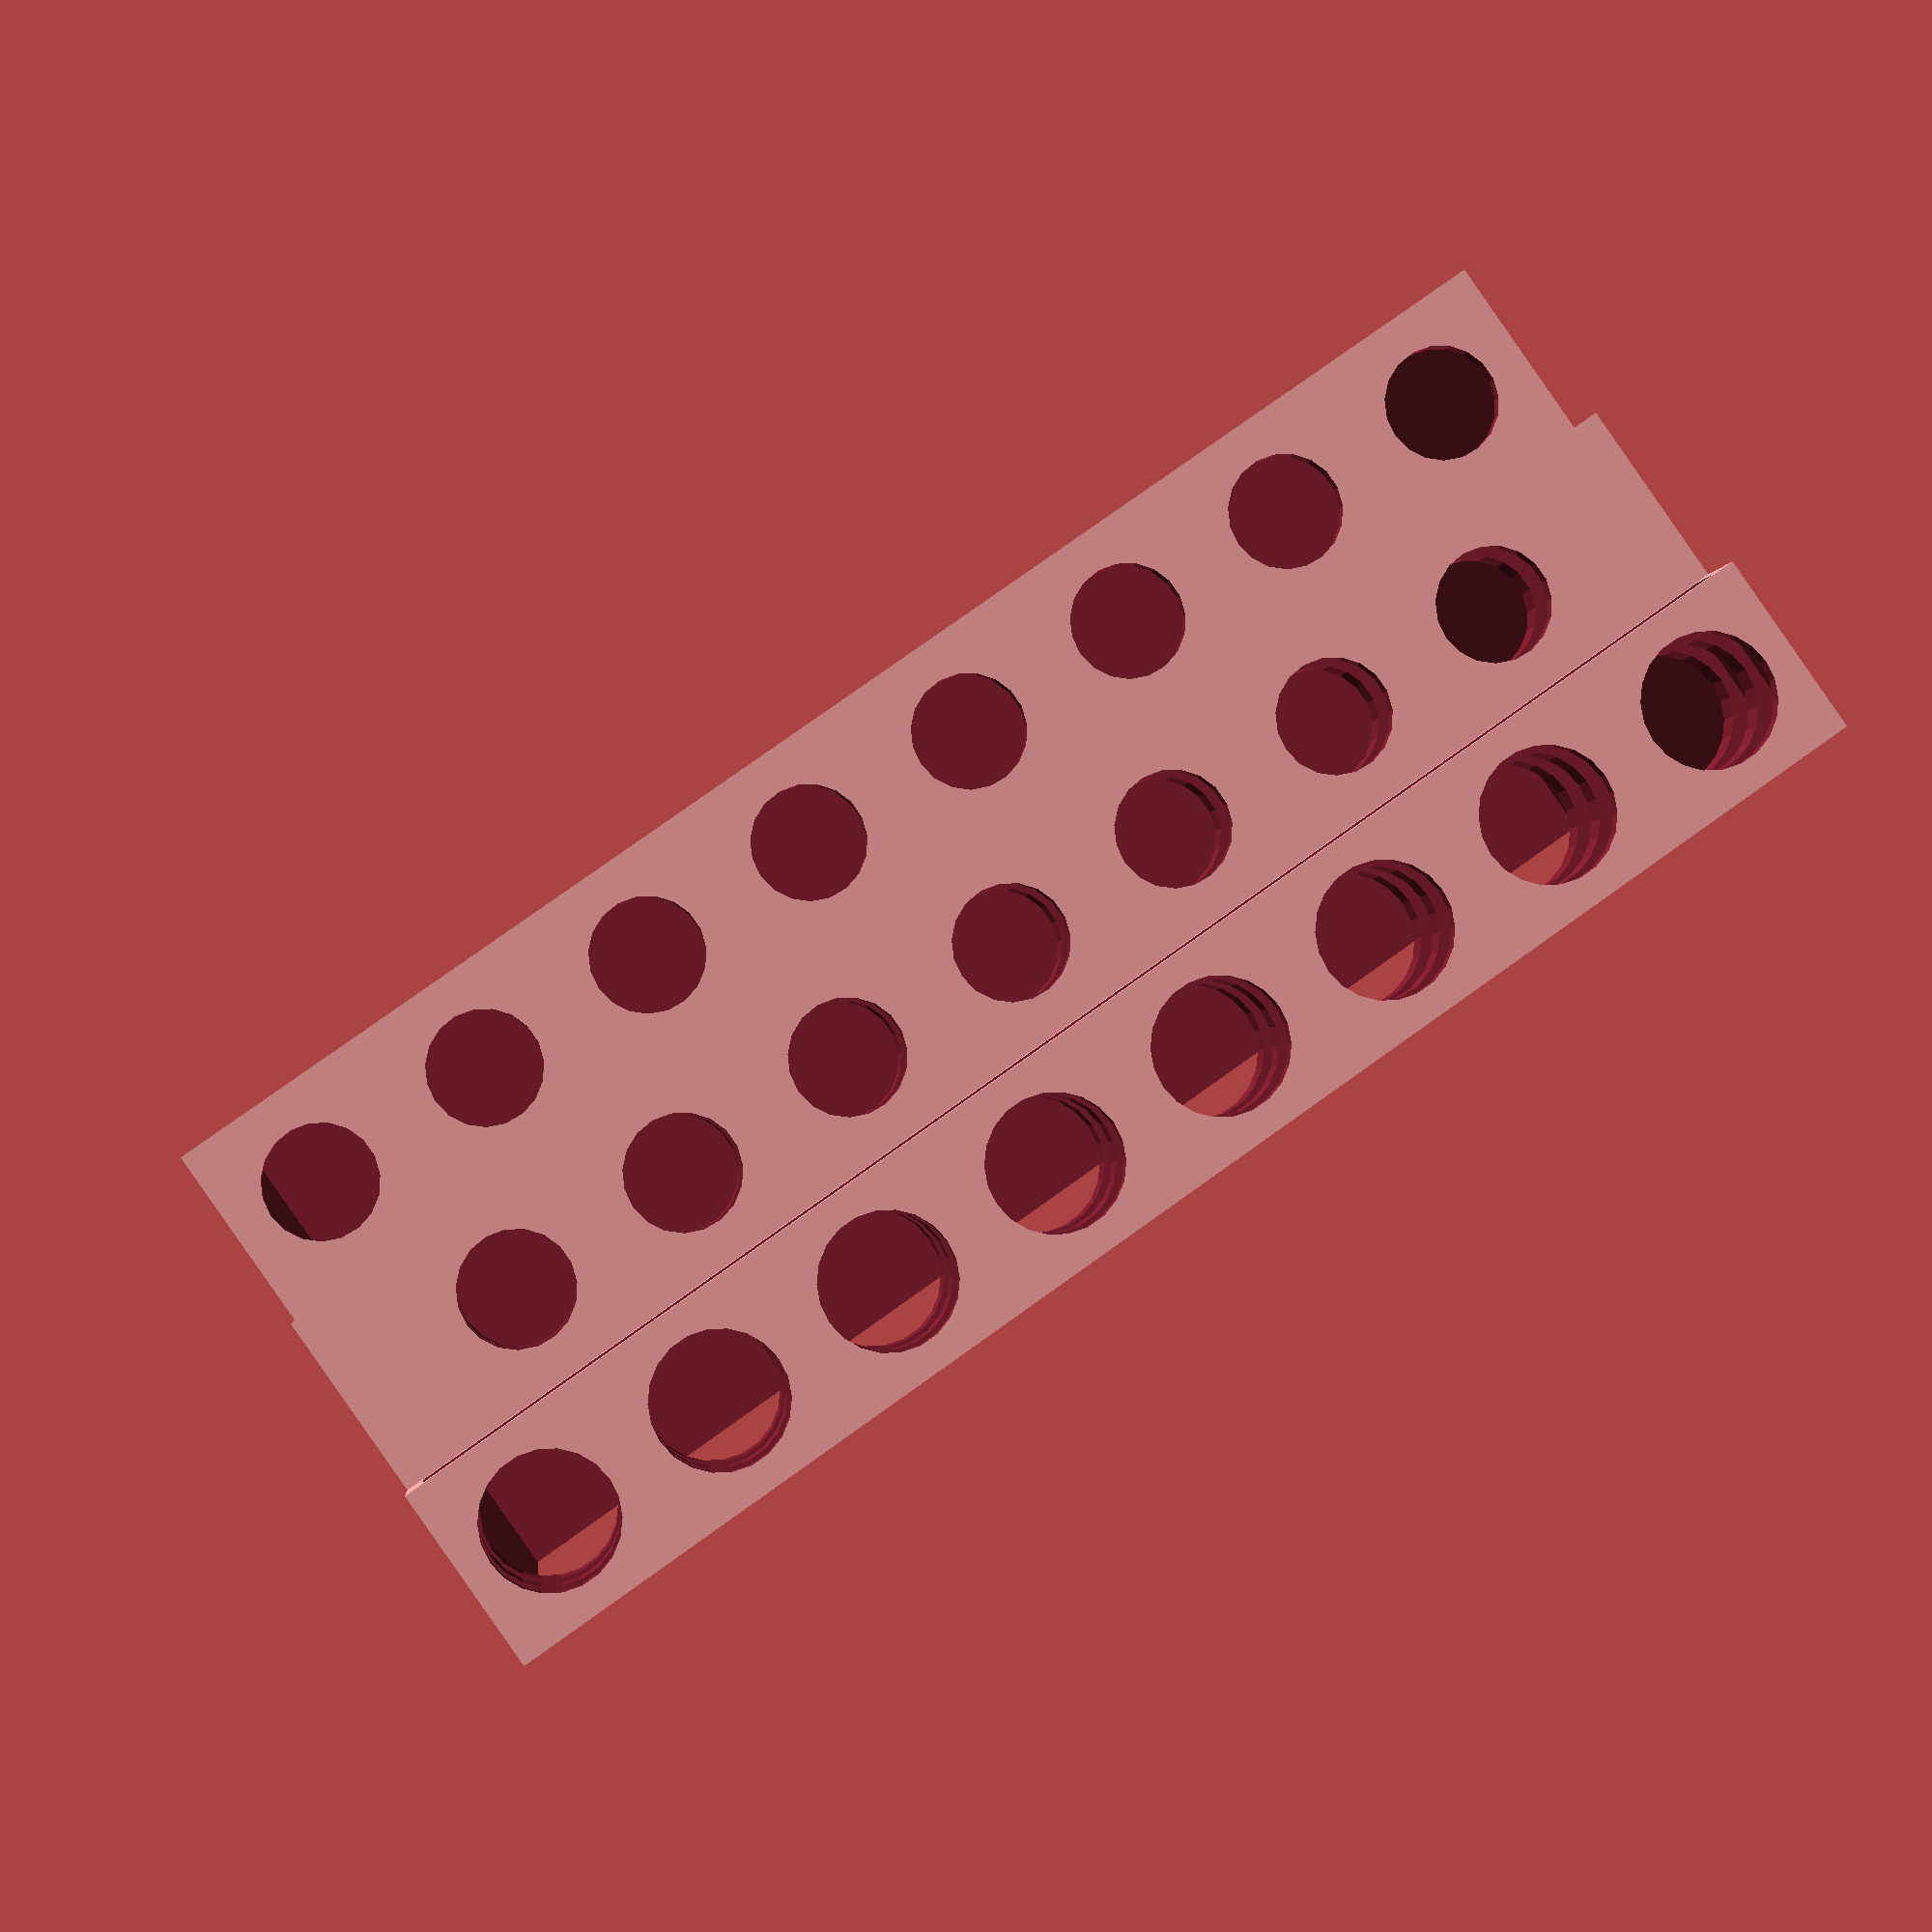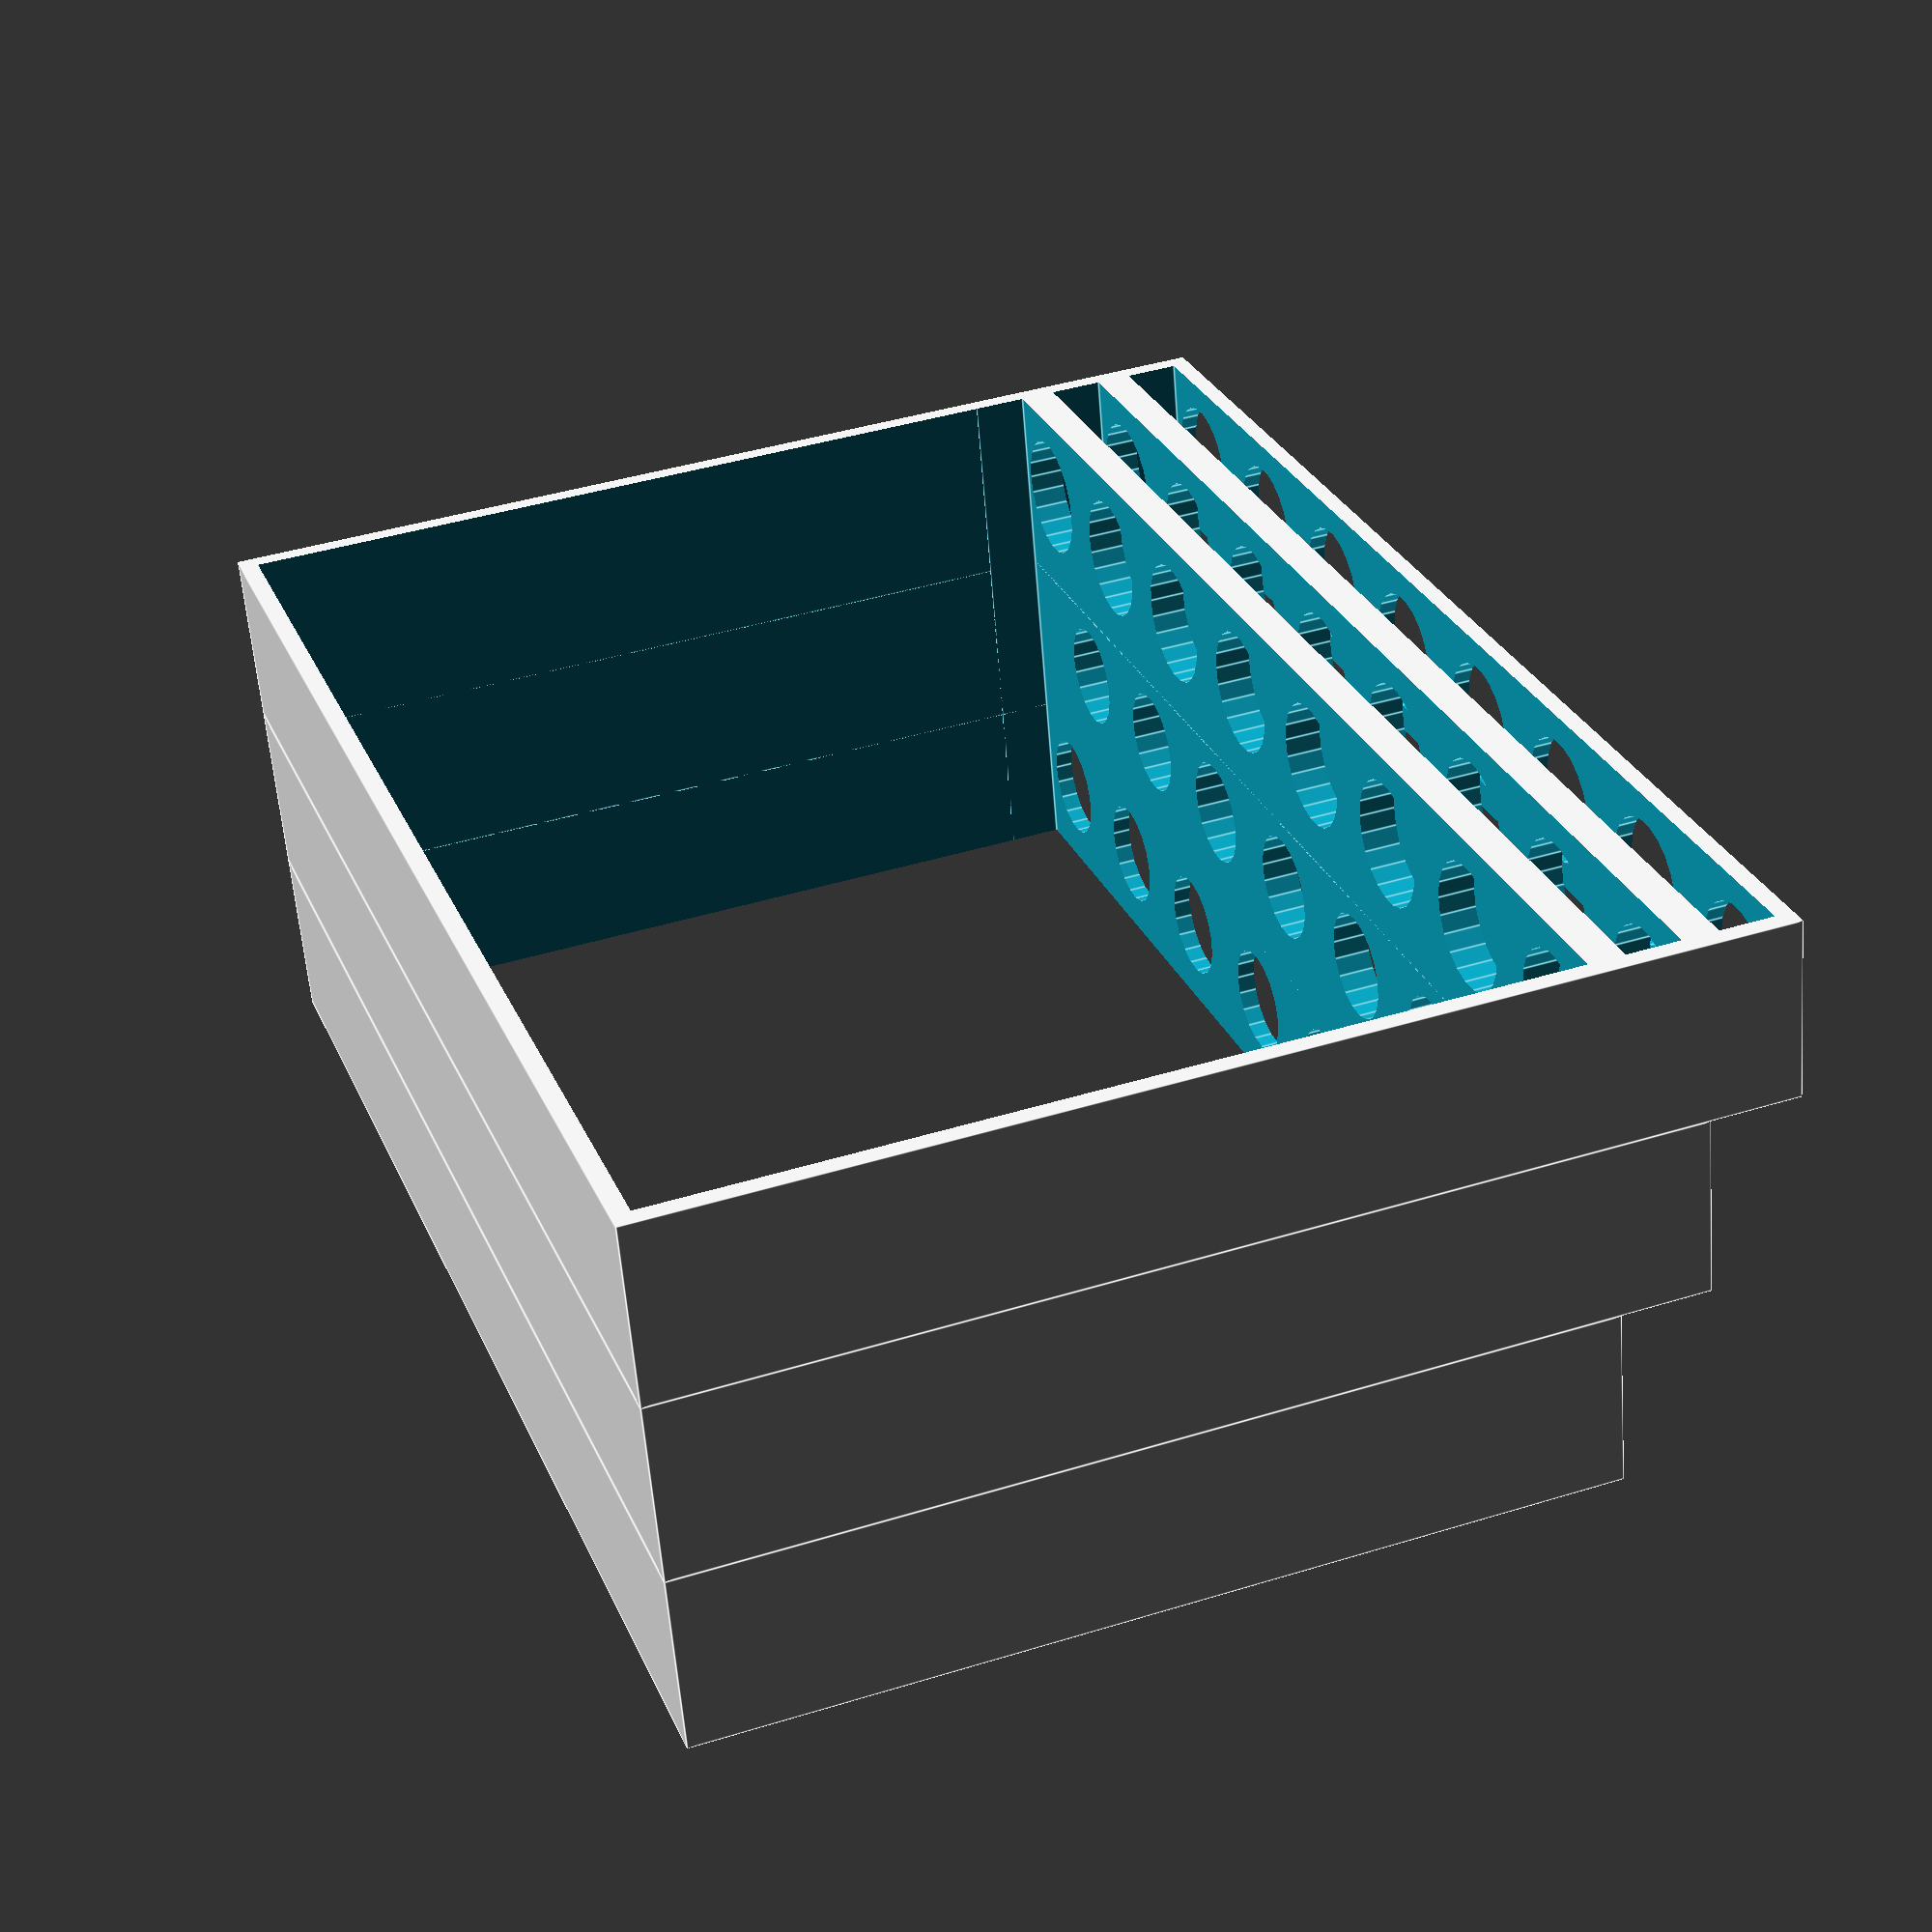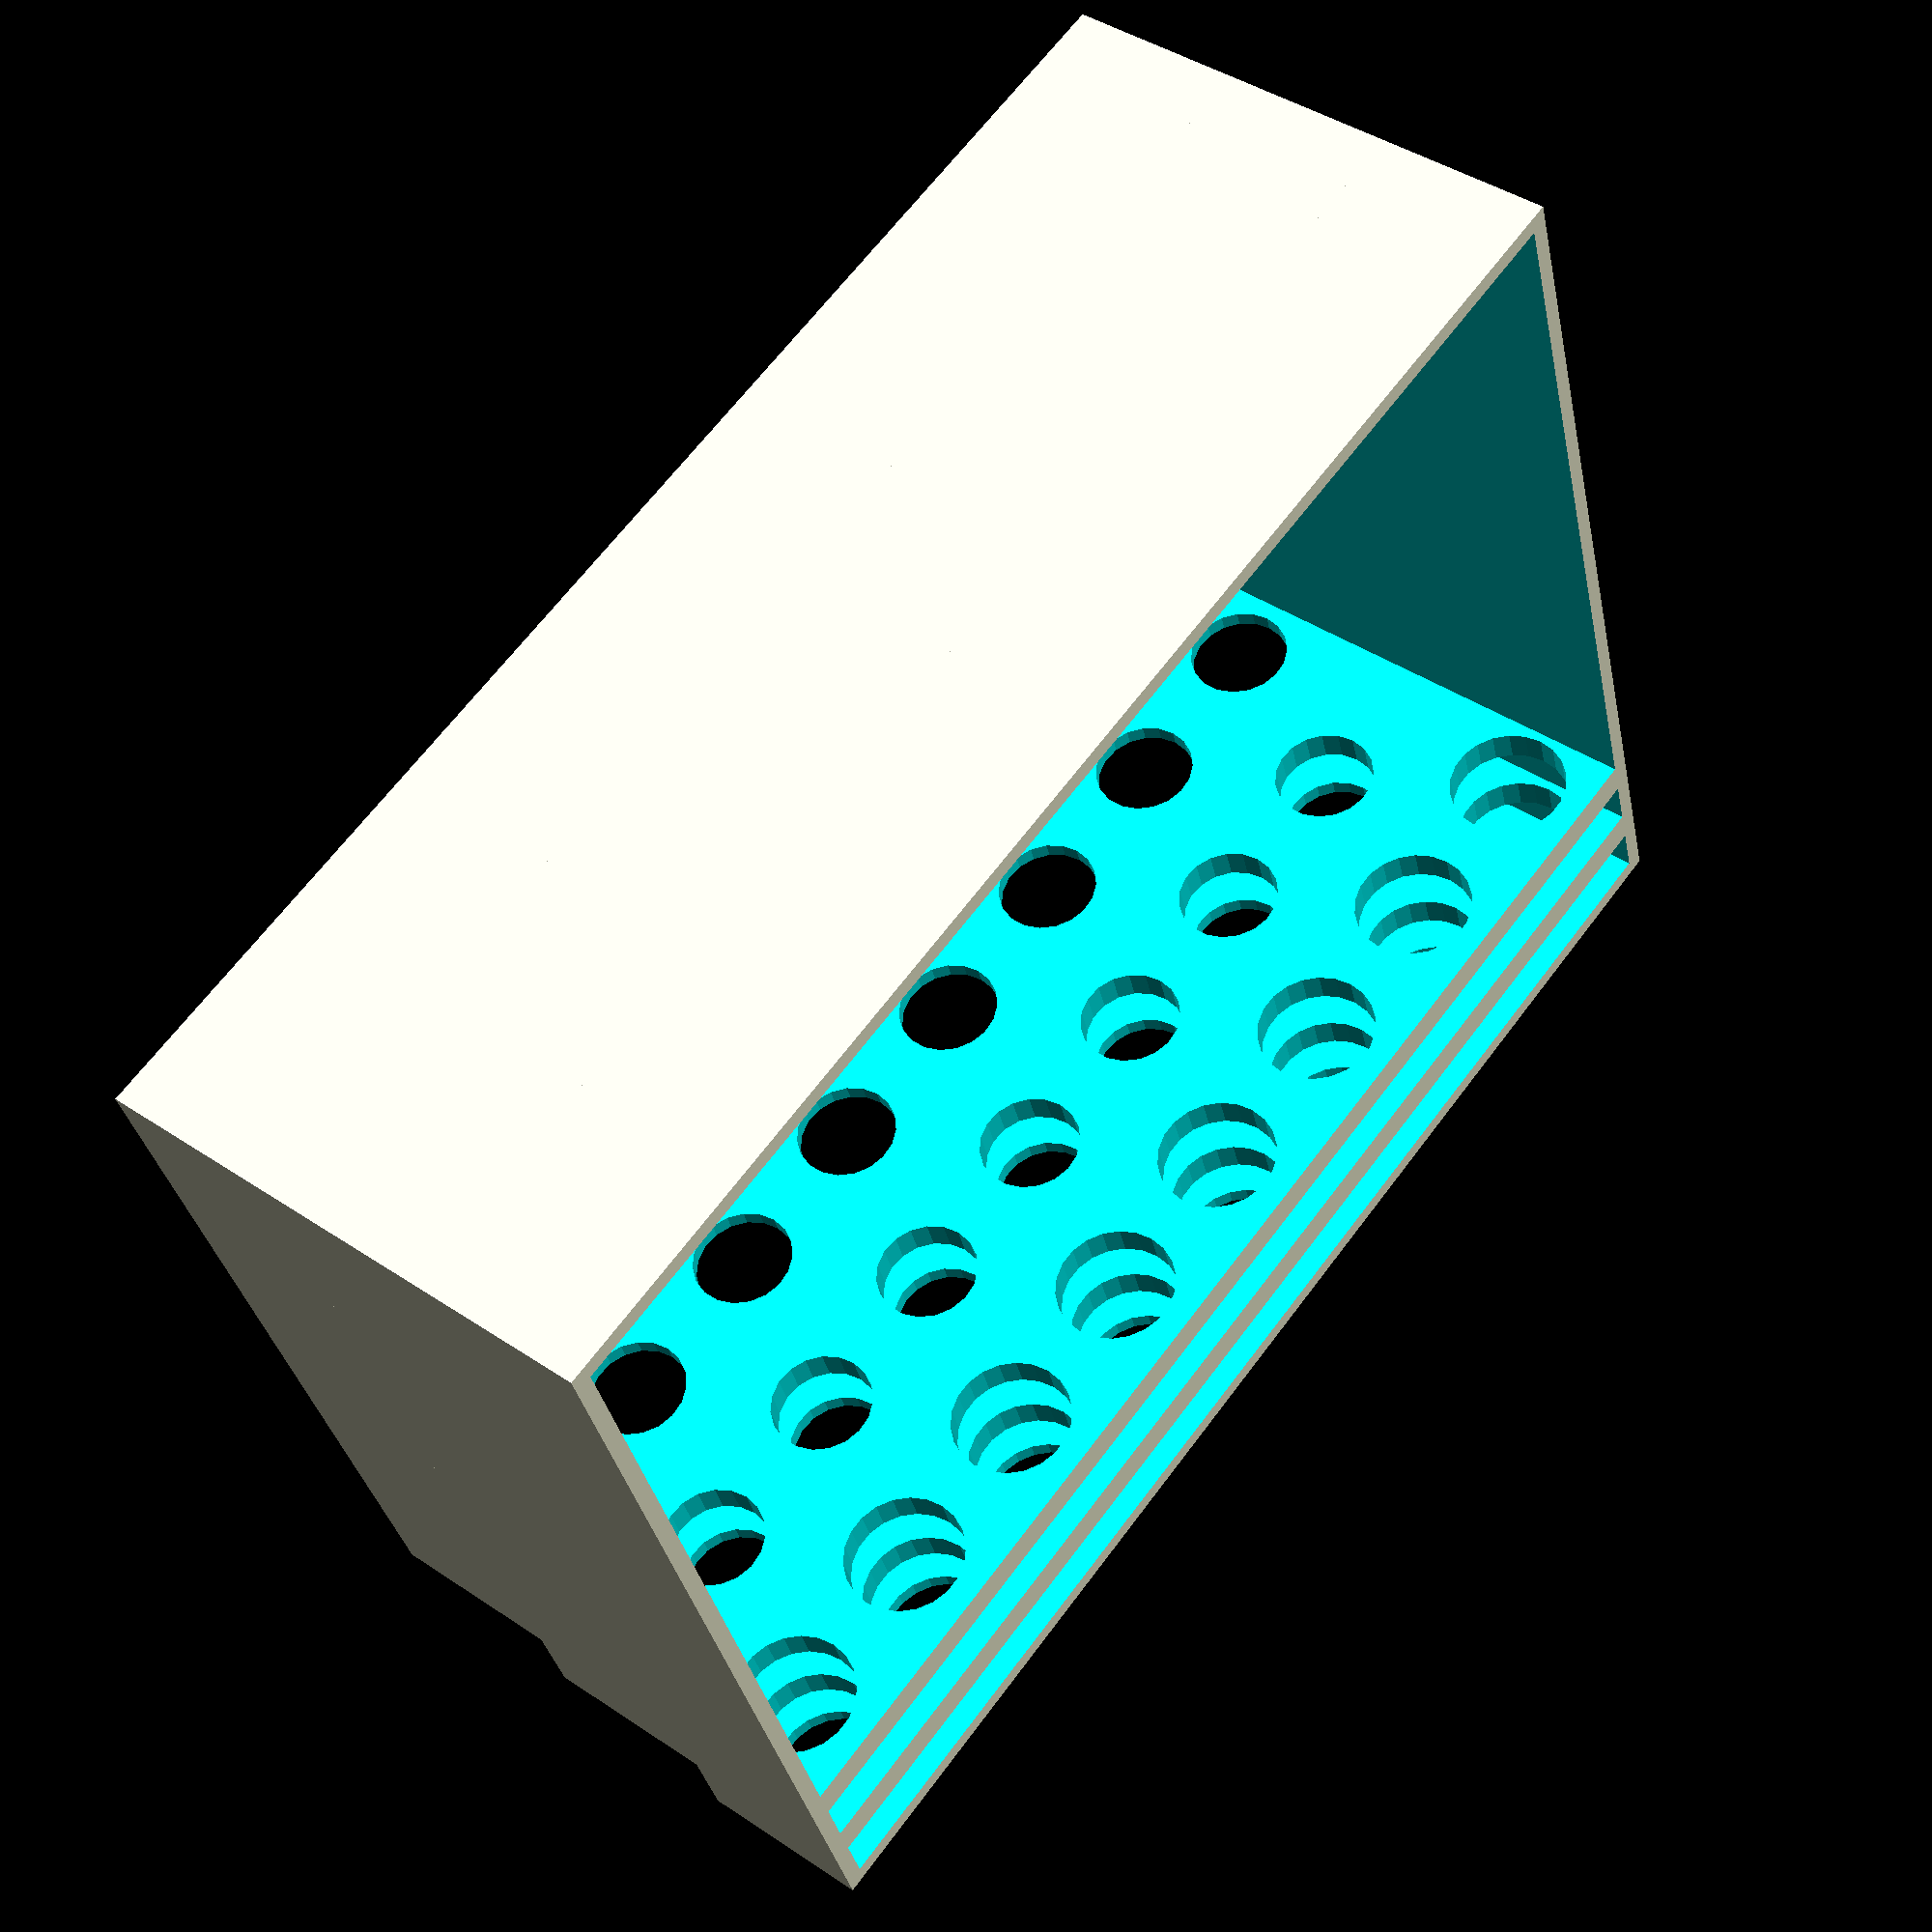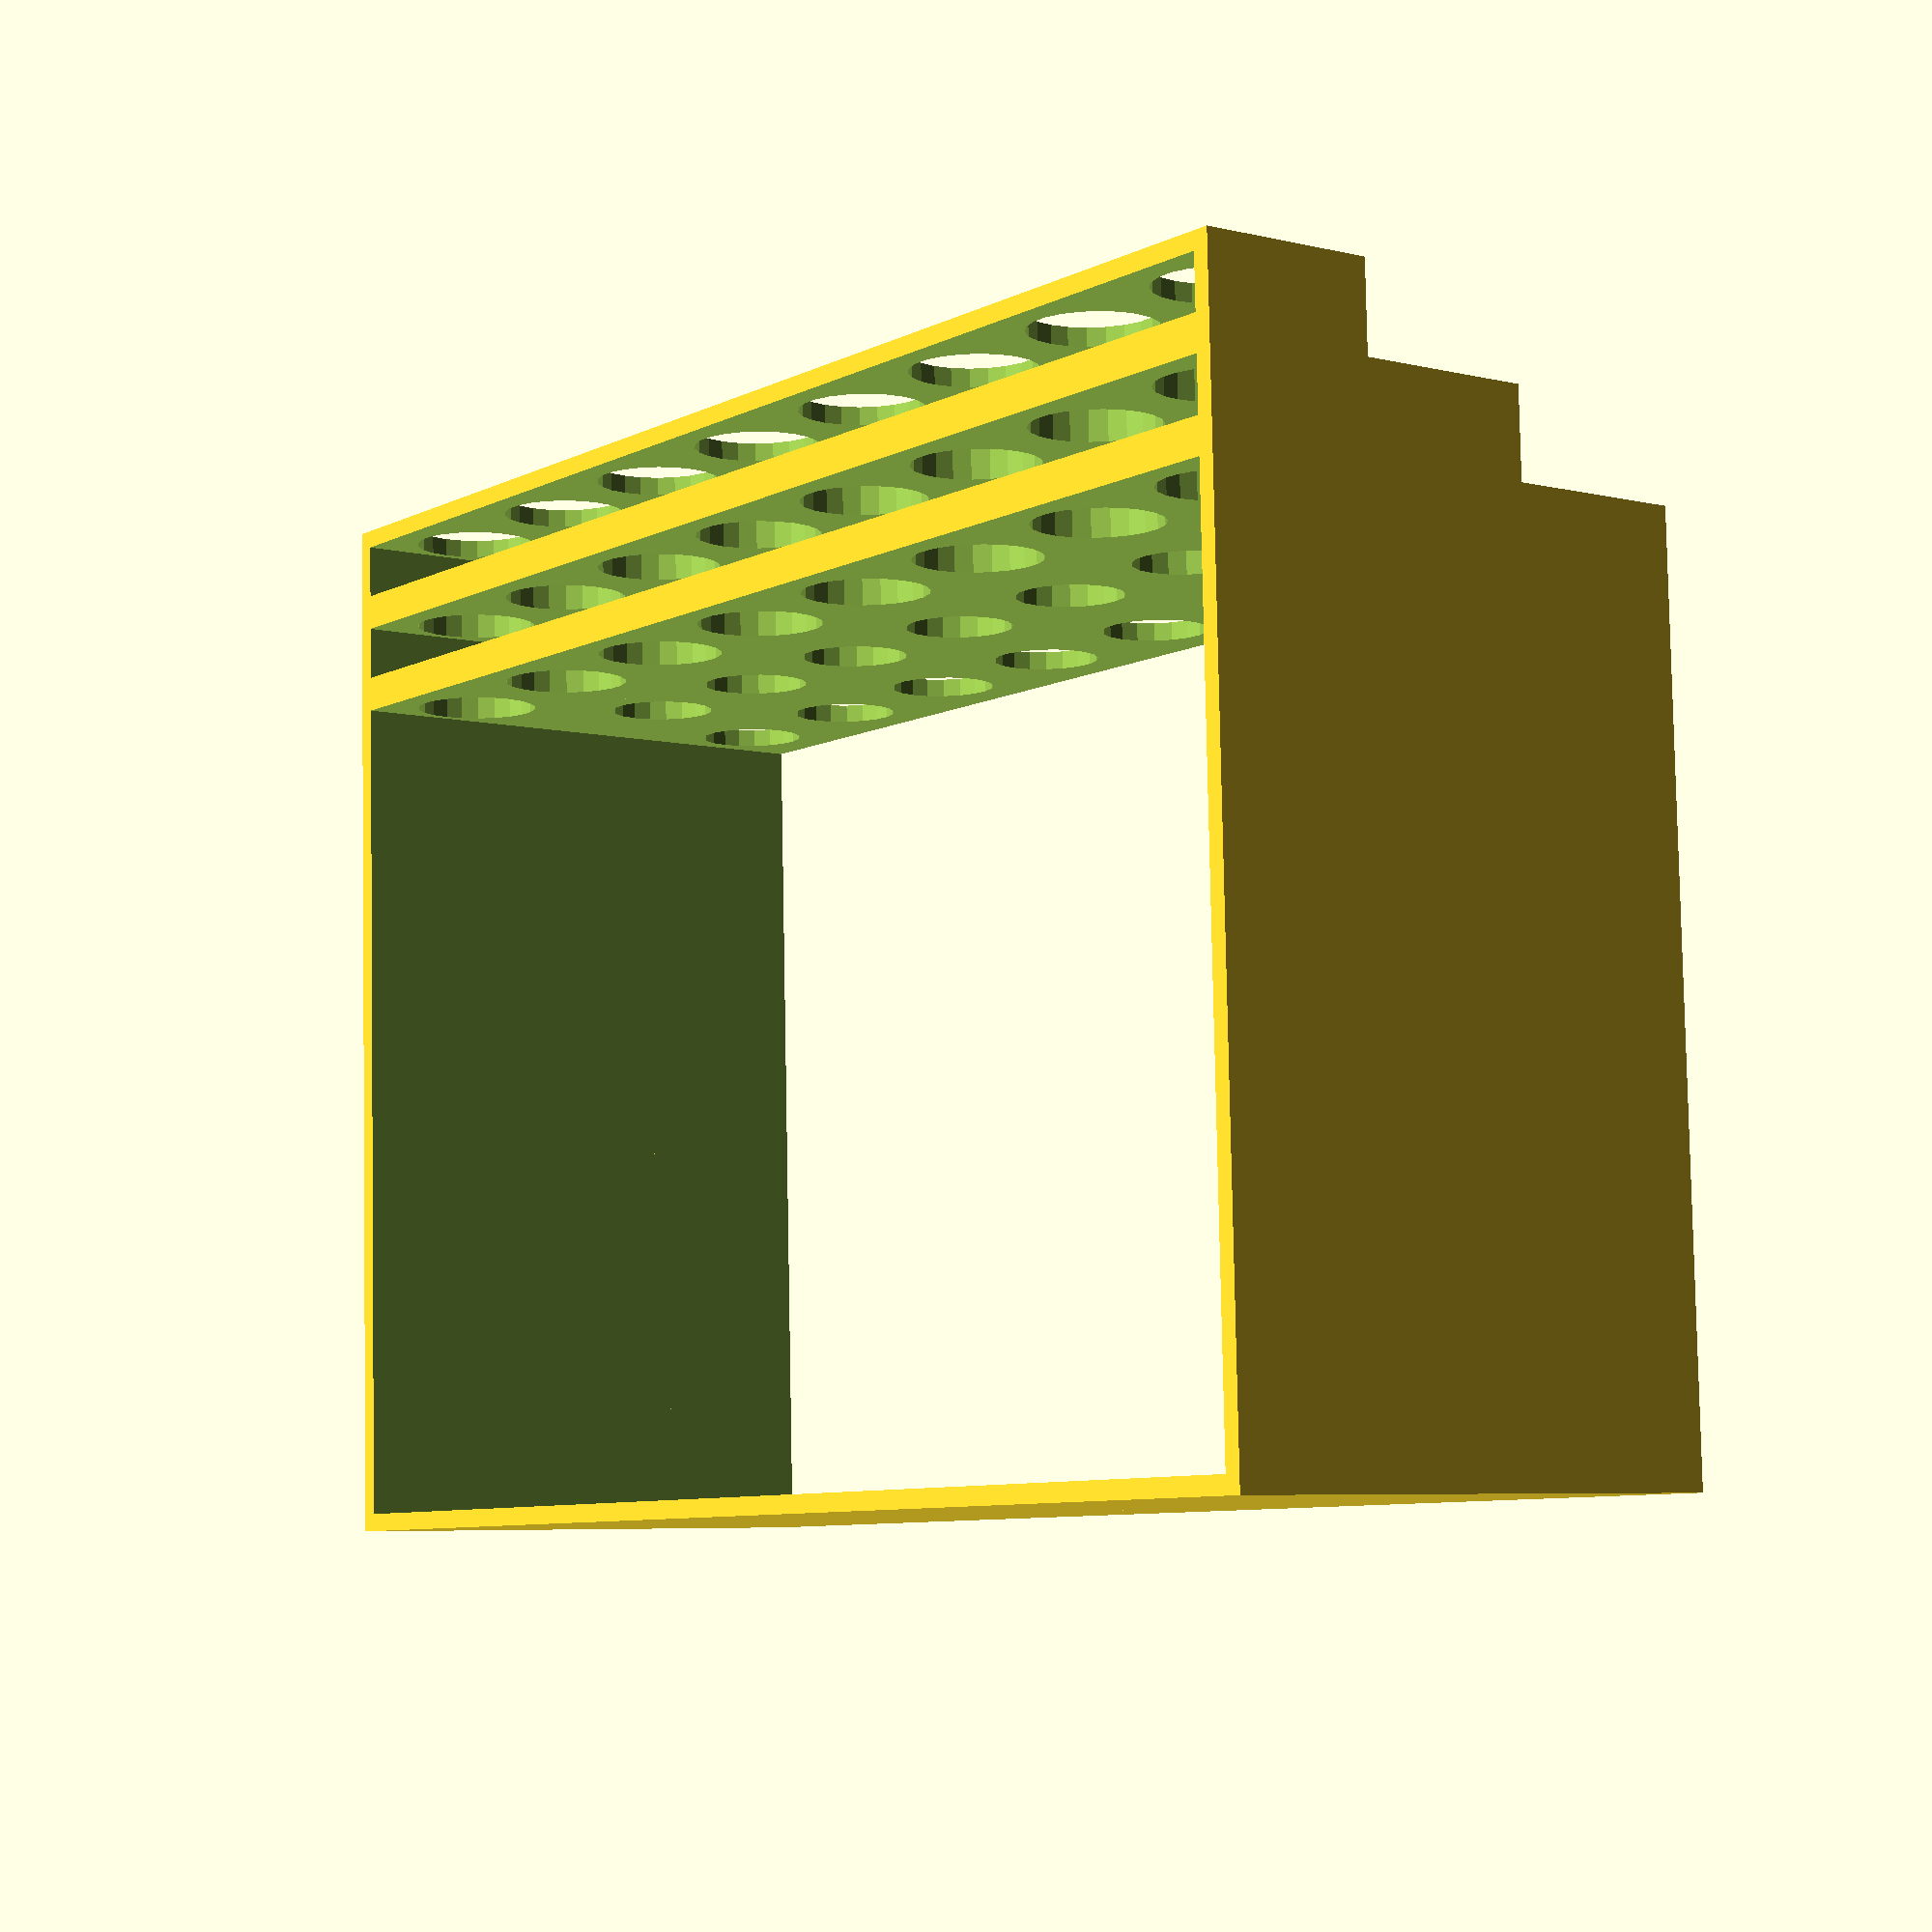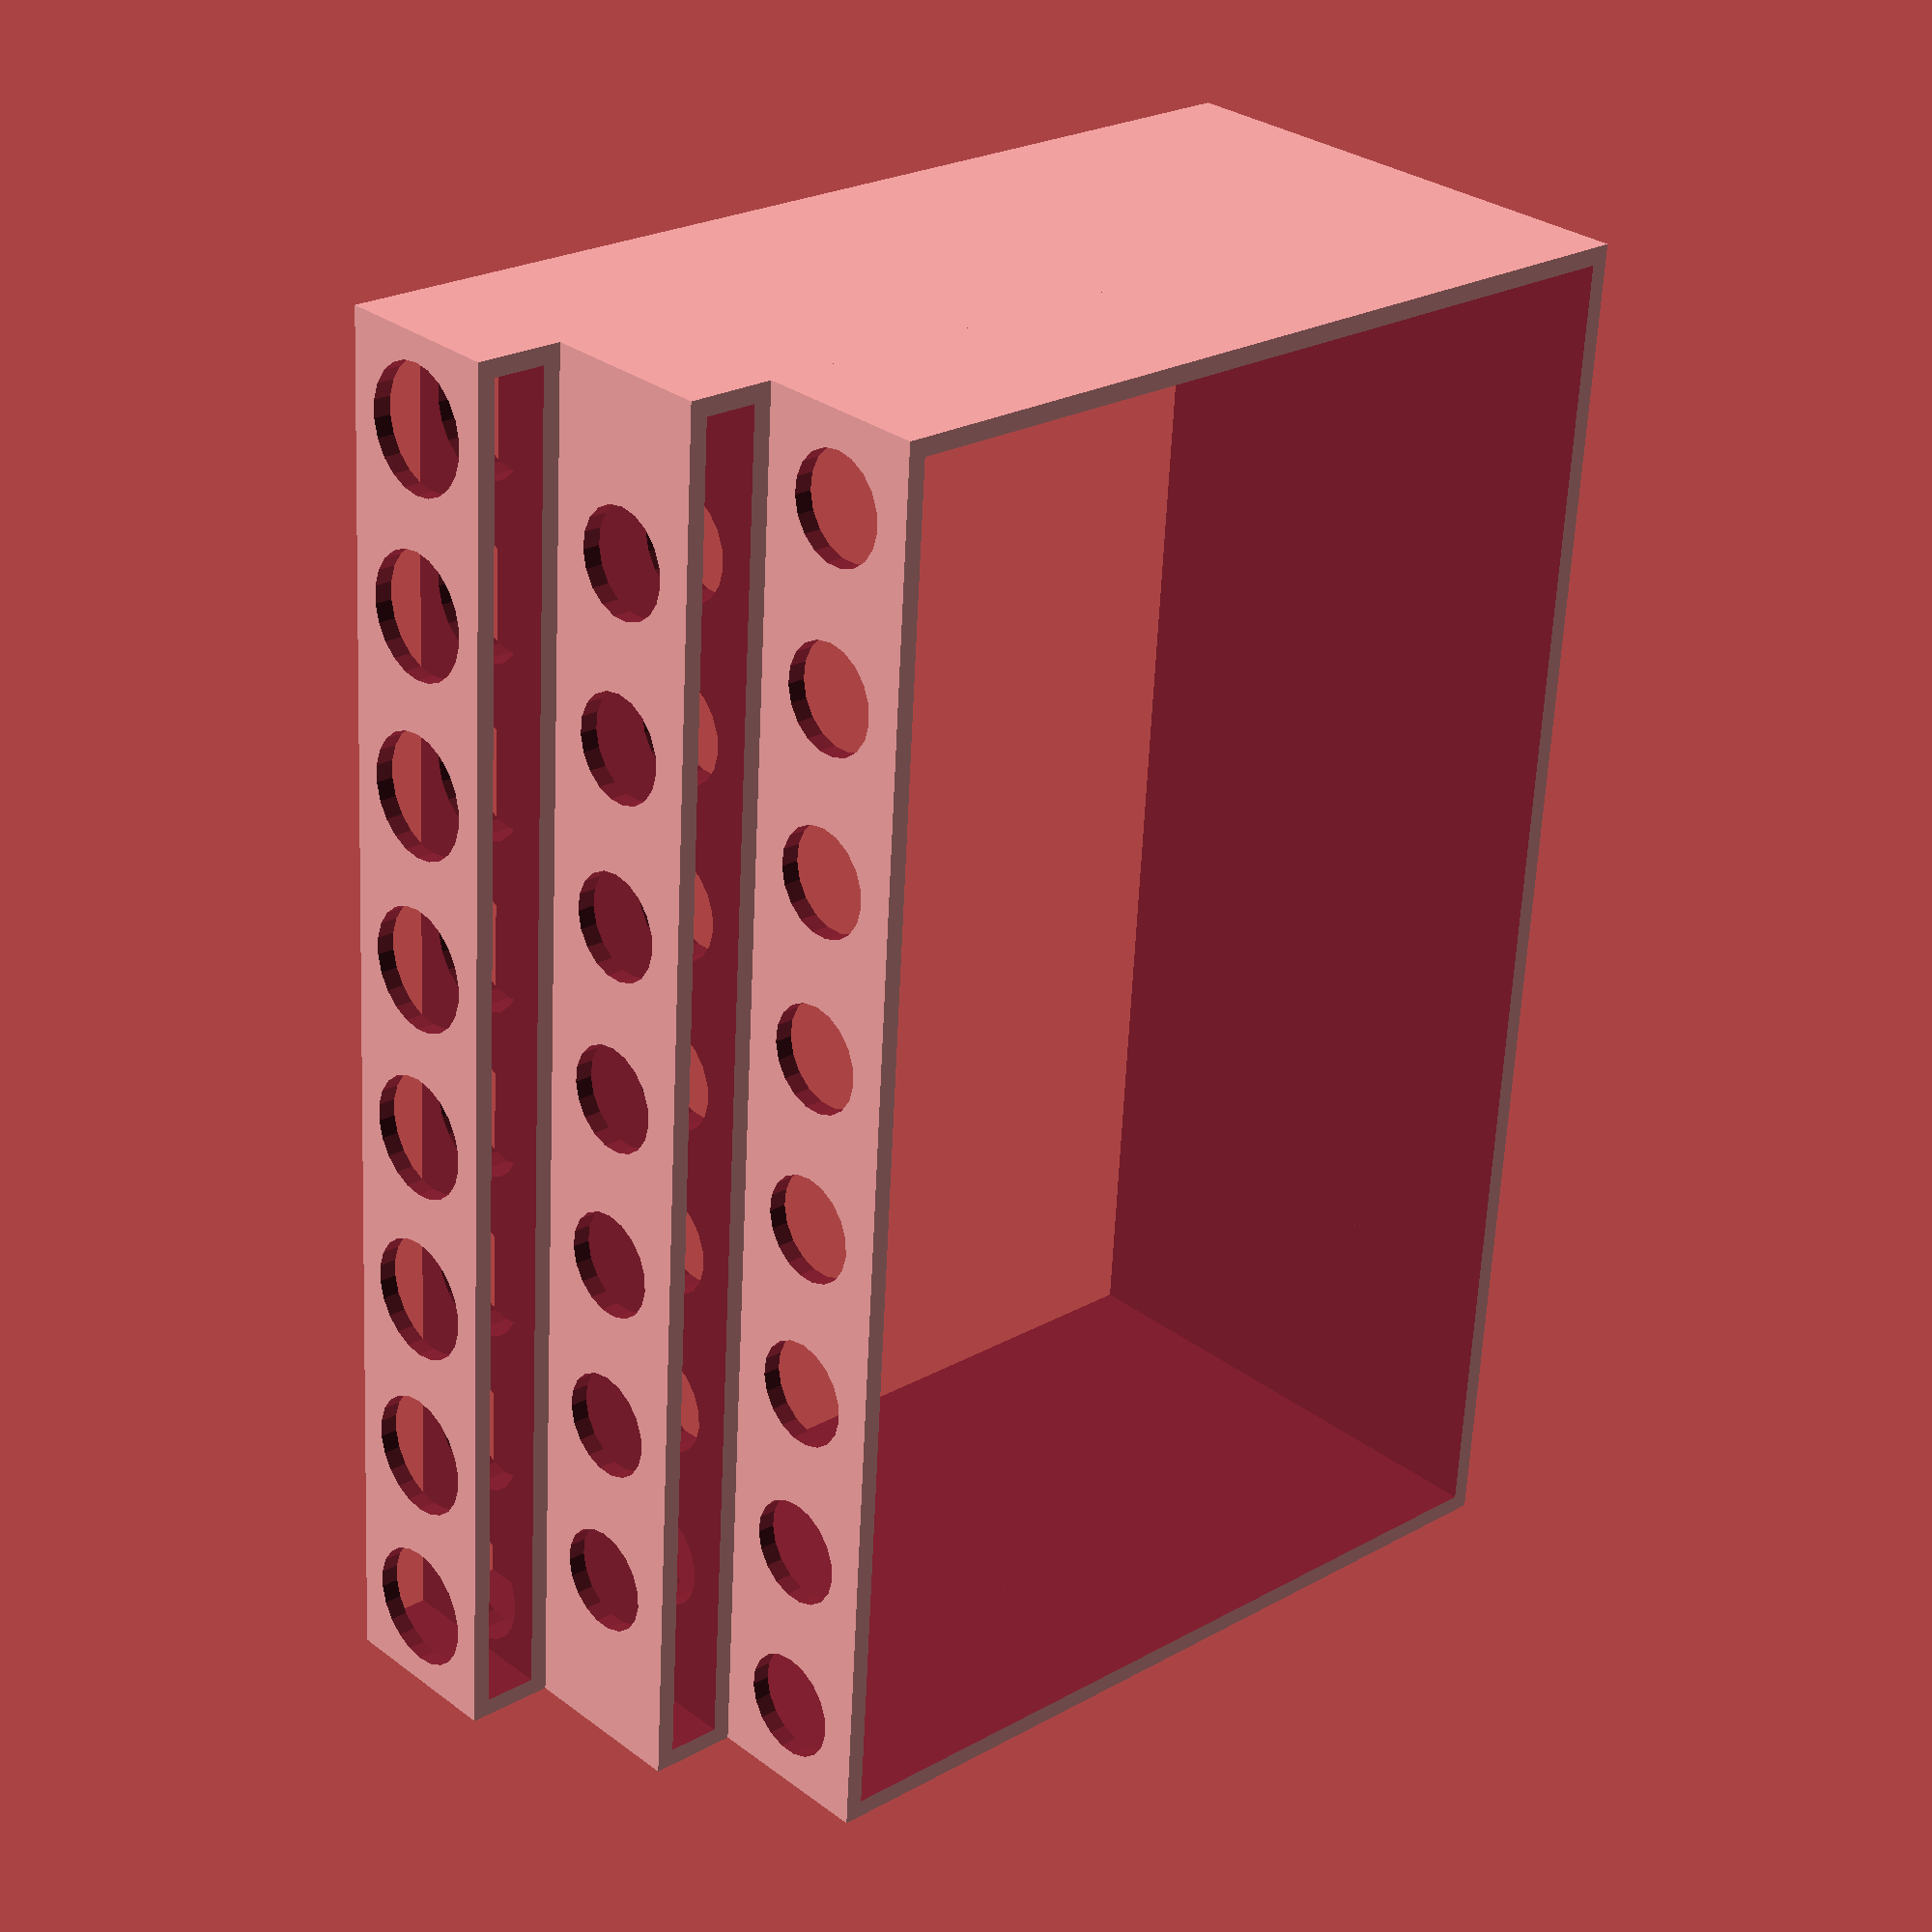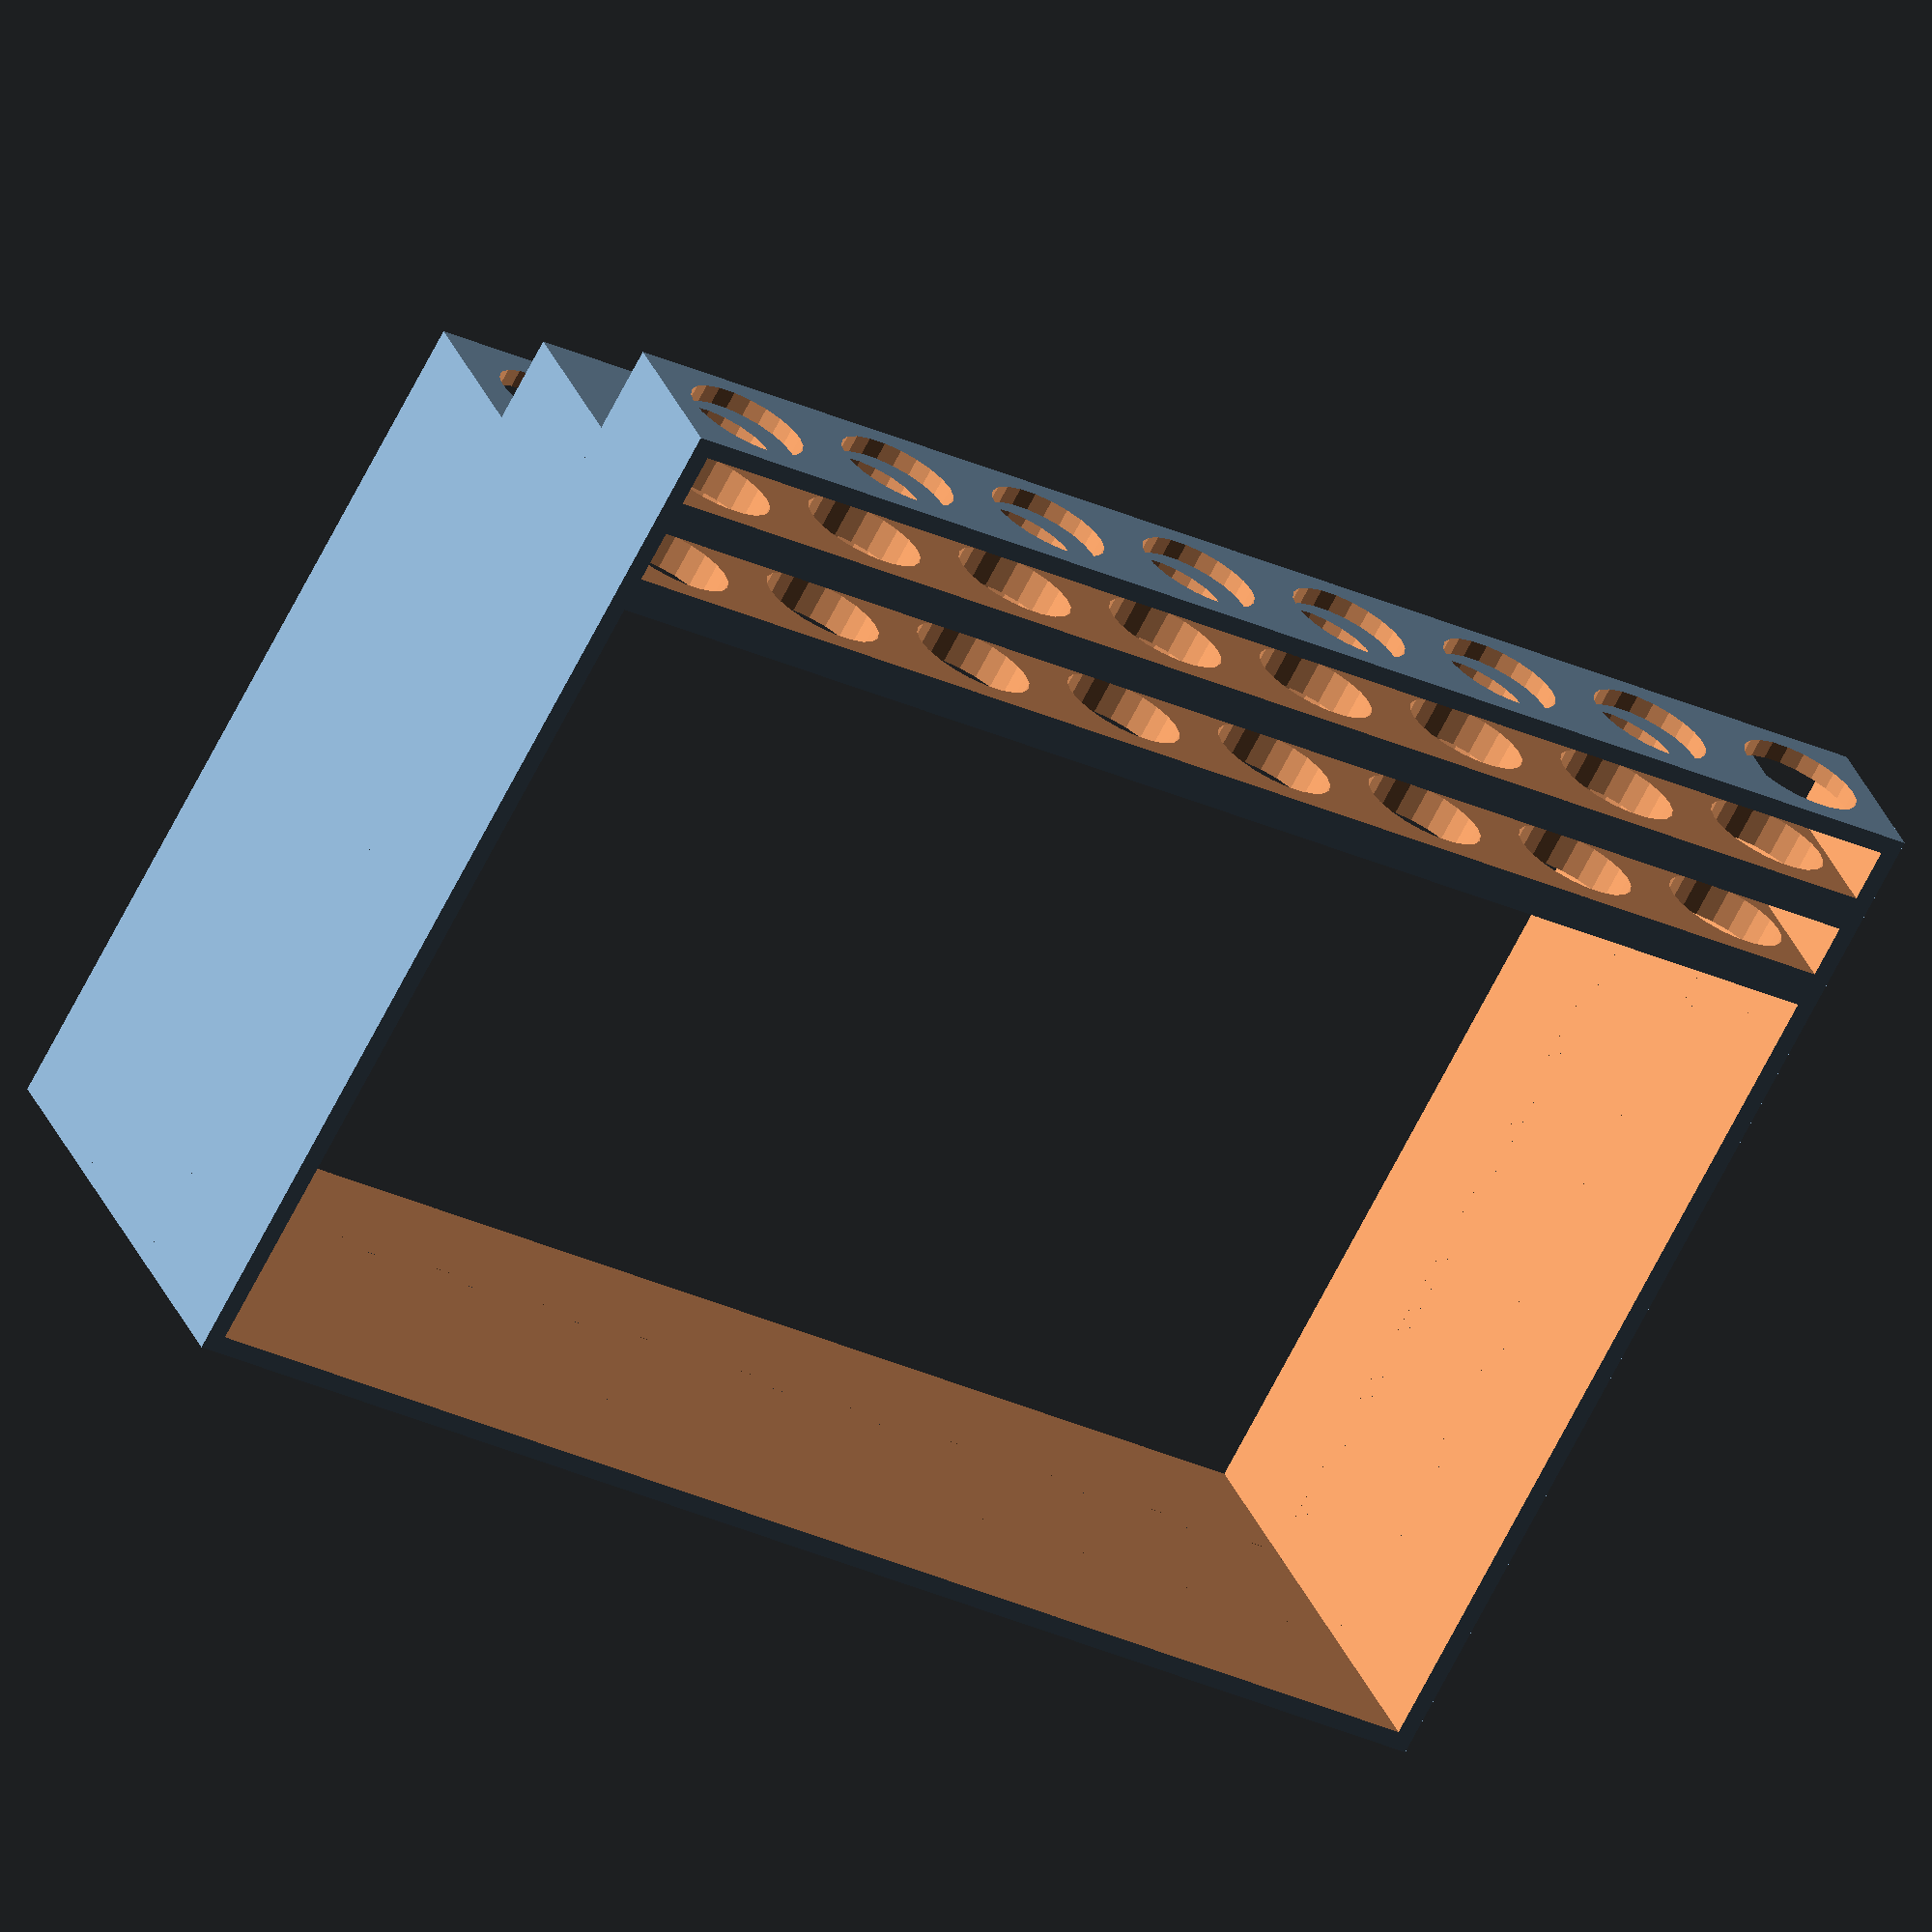
<openscad>
//$fn = 50; //set fragments
min_height =100; //height of first row
height_step = 10; //step between rows
wall = 2; //rack wall thickness
rows = 3; // number of rows
tool_gap = 20; // distance from tool slot to tool slot
slot_diameter =12; // diameter of tool slot holes (default, diameter_by_row takes priority)
tools_odd = 8; // # of tools in odd rows
tools_even = 7; // # of tools in even rows
diameter_by_row = [12,12,14]; //vector containing the slot diameters for each row. If you want to use a set diameter (via slot_diameter), make empty, i.e. []. If you have more rows than diameters set, the remaining rows will default to slot-diameter
width = tool_gap * max(tools_odd, tools_even);

module prism(l, w, h){
    translate([-l/sup_mod, -w/sup_mod, -h/sup_mod]){
        polyhedron(
            points=[[0,0,0], [l,0,0], [l,w,0], [0,w,0], [0,w,h], [l,w,h]],
            faces=[[0,1,2,3],[5,4,3,2],[0,4,5,1],[0,3,4],[5,2,1]]
        );
    }
    
}
//
//make rack rows
difference(){
union(){
    for(r = [0:rows-1]){
        translate([0,tool_gap*r,height_step/2*r]){
            difference(){
                //make rectangular walls
                cube([width,tool_gap,min_height+(height_step*r)],center=true);
                union(){
                    translate([0,0,-(height_step*r/2)])cube([width - (wall*2),tool_gap + (wall*2), min_height - (wall*2)],center=true);
                    
                }
            }
        }
    }
}

//make holes
//if row is even, use tools_even for # of tools, else tools_odd for # tools
//hole diameters dictated by diameter_by_row vector (preferentially) and / or slot_diameter value.
union(){
    for(x = [1:rows]){
        if(x%2 == 0.00){
            translate([-tool_gap*tools_even/2 + tool_gap/2,tool_gap*(x-1),height_step*(x-1)/2]){
                for(s = [1:tools_even]){
                    translate([tool_gap*(s-1),0,0]){
                        if(diameter_by_row[x-1] > 0){
                            translate([0,0,height_step*x])cylinder(min_height + x*height_step,d=diameter_by_row[x-1], center = true);
                        } else{
                            translate([0,0,height_step*x])cylinder(min_height + x*height_step,d=slot_diameter, center = true);
                        }
                    }
                }
            }
        } else{
            translate([-tool_gap*tools_odd/2 + tool_gap/2,tool_gap*(x-1),height_step*(x-1)/2]){
                for(s = [1:tools_odd]){
                    translate([tool_gap*(s-1),0,0]){
                        if(diameter_by_row[x-1] > 0){
                            translate([0,0,height_step*x])cylinder(min_height + x*height_step,d=diameter_by_row[x-1], center = true);
                        } else{
                            translate([0,0,height_step*x])cylinder(min_height + x*height_step,d=slot_diameter, center = true);
                        }
                    }
                }
            }
        }
    }
for(h=[0:rows-1]){
    translate([0,tool_gap*h,min_height/2+height_step*h-height_step/2])cube([width-(wall*2),tool_gap*rows*2+(wall*2),height_step-(wall*2)], center=true);
}
}
}
















</openscad>
<views>
elev=2.7 azim=144.9 roll=354.8 proj=p view=wireframe
elev=137.8 azim=193.2 roll=290.3 proj=p view=edges
elev=33.6 azim=232.5 roll=191.3 proj=p view=wireframe
elev=97.3 azim=233.1 roll=1.1 proj=p view=solid
elev=335.9 azim=274.1 roll=47.3 proj=p view=wireframe
elev=70.0 azim=158.9 roll=332.7 proj=o view=wireframe
</views>
